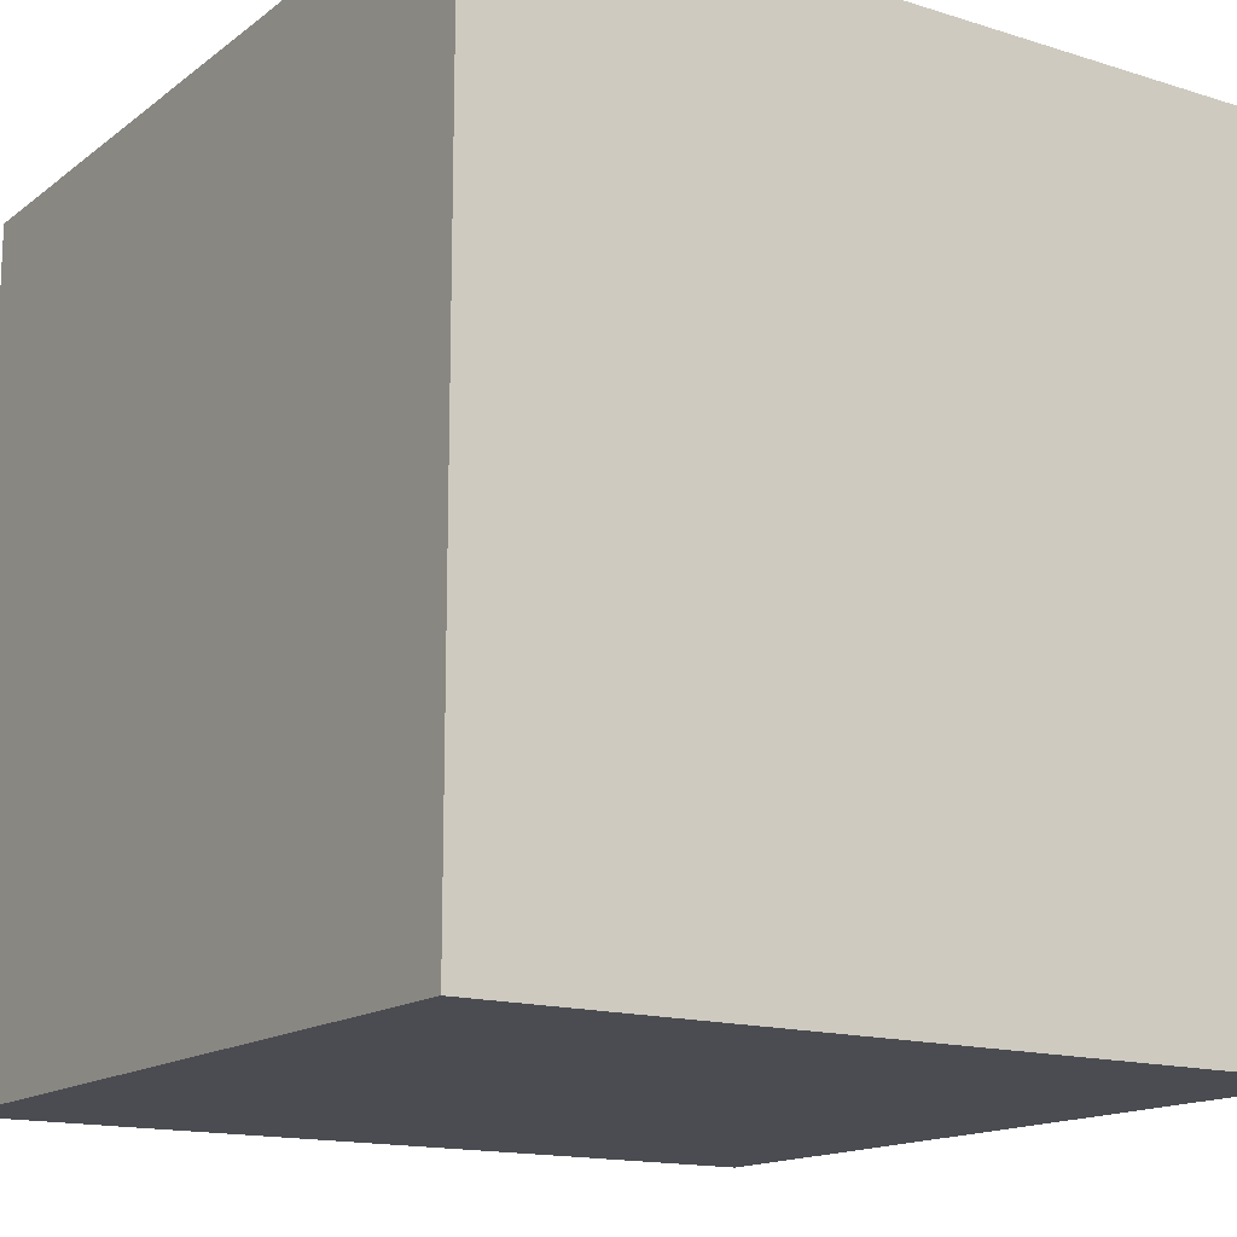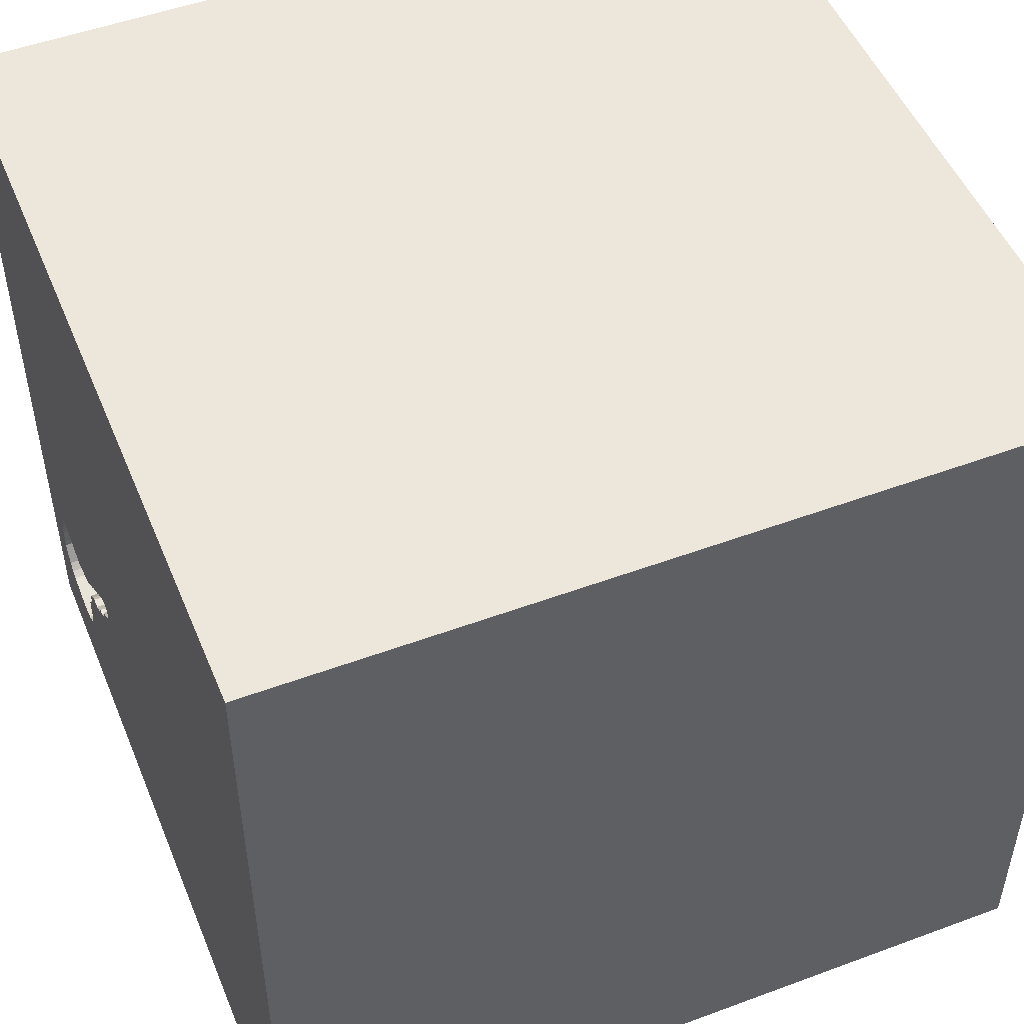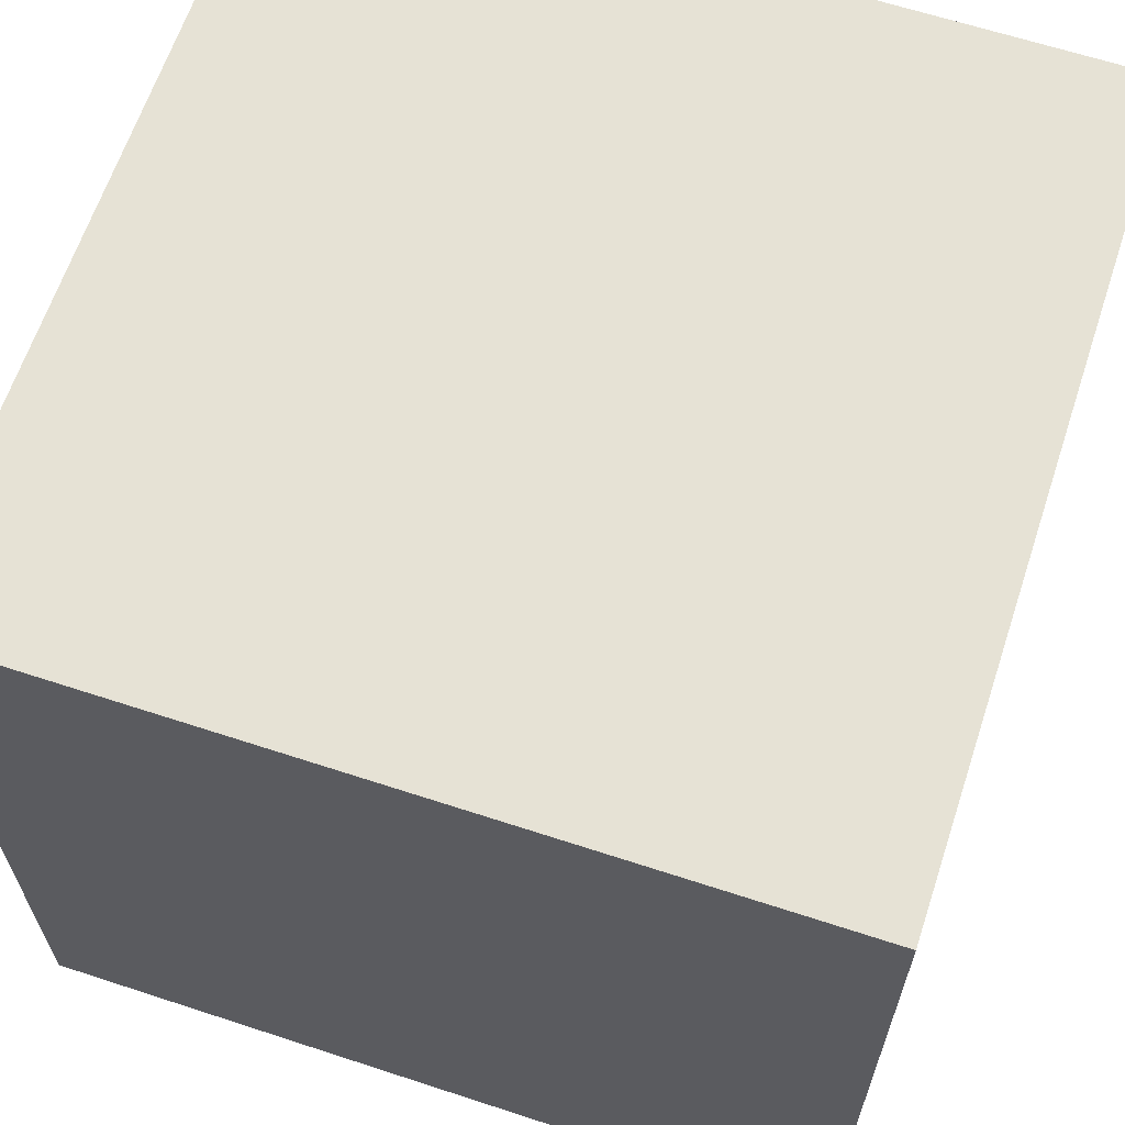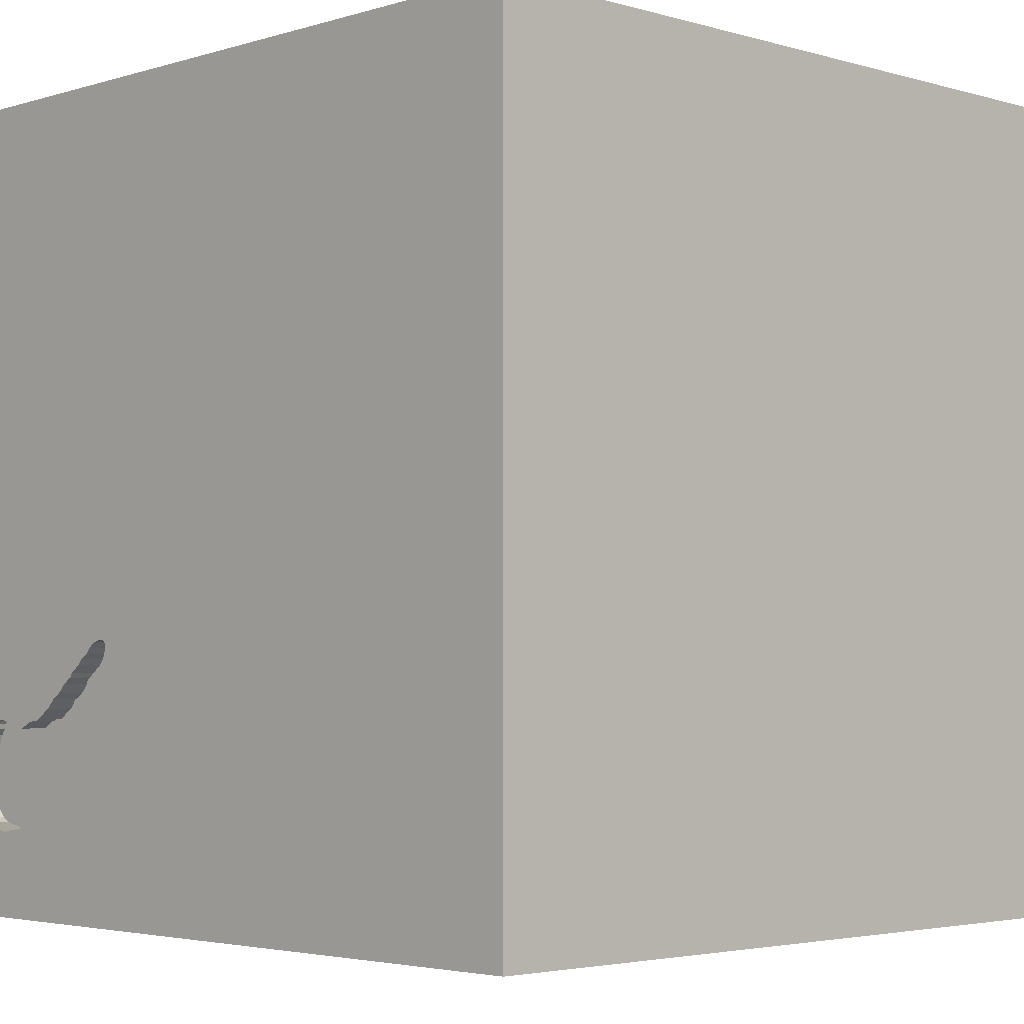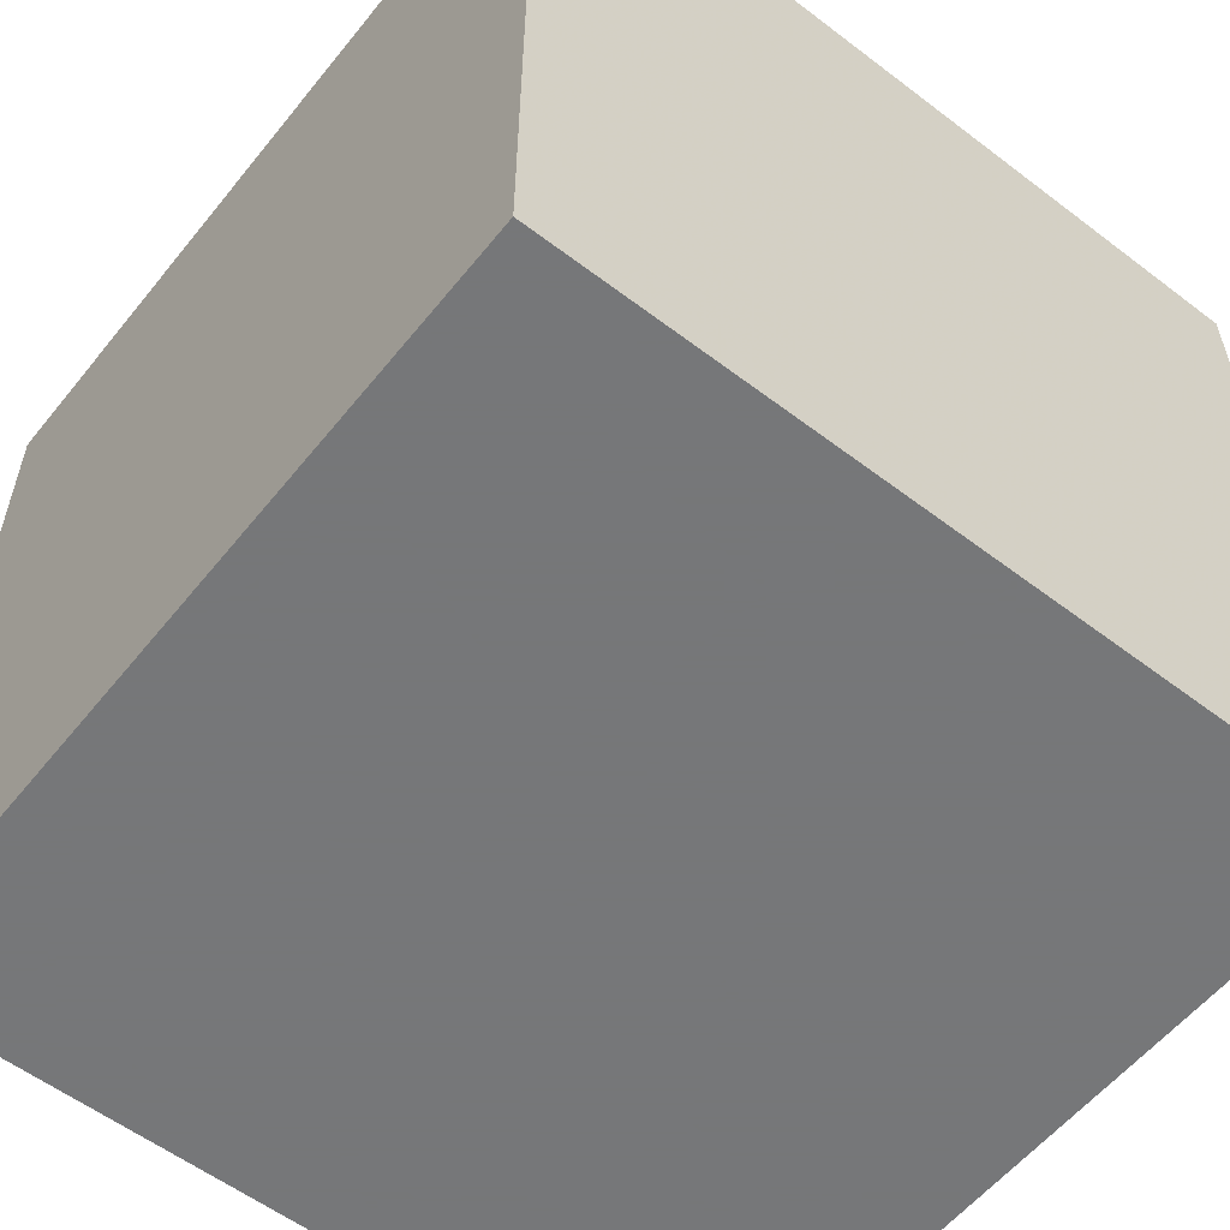
<metadata>
{"format":"obj","ext":"obj","renderer":"f3d","projection":"perspective","resolution":1024,"background":"white","views":[{"elev":-15.3,"azim":56.5,"up":"+Y"},{"elev":50.4,"azim":-112.1,"up":"+Z"},{"elev":64.0,"azim":-71.7,"up":"+Z"},{"elev":-3.4,"azim":-134.3,"up":"+Z"},{"elev":-57.1,"azim":-128.4,"up":"+Y"}]}
</metadata>
<code>
o key_104
v 0.8262 1.5 -0.7886
v 0.6045 1.5 -0.5177
v 0.6045 1.4 -0.5177
v 0.6249 1.5 -0.6734
v 0.5105 1.5 -0.5084
v 0.6217 1.5 -0.5379
v 0.6217 1.4 -0.5379
v 0.944 1.5 -1.047
v 0.9722 1.5 -0.7831
v 0.9722 1.4 -0.7831
v 0.9848 1.5 -1.143
v 1.275 1.5 -0.7974
v 0.9531 1.5 -0.7798
v 0.9531 1.4 -0.7798
v 0.6838 1.5 -0.6994
v 0.6838 1.4 -0.6994
v 0.9632 1.5 -1.111
v 0.9632 1.4 -1.111
v 0.6966 1.5 -0.7077
v 0.6966 1.4 -0.7077
v 0.5382 1.5 -0.5779
v 1.252 1.5 -1.161
v -1.068 0.7943 -1.5
v -1.081 -0.599 1.5
v -1.055 -1.5 -0.3385
v -0.612 -1.5 1.12
v -0.6641 -1.5 -1.276
v -0.6201 1.5 -0.6966
v -1.003 1.5 0.3743
v -0.8333 1.5 1.5
v -0.8073 -1.198 1.5
v 1.125 1.5 -1.188
v 0.8865 1.5 -0.864
v 0.8865 1.4 -0.864
v 1.318 1.5 -0.8857
v 1.318 1.4 -0.8857
v 1.037 1.5 -1.174
v 1.037 1.4 -1.174
v 0.8803 1.5 -0.8782
v 0.8803 1.4 -0.8782
v 1.281 1.5 -0.8164
v 1.125 1.4 -1.188
v 0.9393 1.5 -0.7808
v 0.4557 0.6771 1.5
v 0.1823 1.094 1.5
v 1.006 -0.6201 -1.5
v 0.4167 -0.3906 1.5
v 0.6641 -1.5 0.1823
v 0.5469 -1.5 1.146
v 0.1562 -1.5 -0.4427
v 0.4687 -1.5 0.638
v 0.1042 -1.5 -1.5
v 0.4427 -1.5 -1.113
v -0.1302 -1.5 1.5
v -0.03906 1.5 0.9635
v 0.1823 1.5 -0.2083
v -0.1562 1.5 -1.5
v 0.3548 1.5 -0.944
v 0.1302 1.5 1.5
v -0.1367 -1.139 -1.5
v 0.651 -1.185 1.5
v 0.5219 1.5 -0.495
v 0.02604 -1.094 1.5
v -0.2083 0.4688 -1.5
v 0 0.4687 1.5
v -0.05208 -0 1.5
v -0.1823 -0.4688 1.5
v -0.07812 -1.5 0.4167
v -0.05208 -1.5 1.276
v 0 -1.5 -1.198
v 1.19 1.5 -0.7788
v 1.19 1.4 -0.7788
v 0.9277 1.5 -0.7816
v 0.9277 1.4 -0.7816
v 0.5434 1.5 -0.4903
v 0.6602 1.5 -0.5674
v 0.8262 1.4 -0.7886
v 0.9595 1.5 -0.784
v 0.9595 1.4 -0.784
v 0.708 1.5 -0.606
v 0.708 1.4 -0.606
v 0.7836 1.5 -0.7747
v 0.8464 0.8236 -1.5
v 1.042 0.4557 1.5
v 1.25 -0.1562 1.5
v 1.5 1.5 1.5
v 1.042 -0.625 1.5
v 1.237 -1.5 -0.8594
v 1.25 -1.5 0.5208
v 1.146 -1.5 -0.1562
v 1.5 -1.5 1.5
v 1.5 -1.5 -1.5
v 1.003 1.5 0.319
v 0.9766 1.5 1.107
v 1.141 1.5 -0.7801
v 0.5092 1.5 -0.5197
v 0.5092 1.4 -0.5197
v 0.8769 1.5 -0.8366
v 1.018 1.5 -0.81
v 1.337 1.5 -0.9554
v 0.95 1.5 -1.075
v 0.8243 1.5 -0.7025
v 0.8243 1.4 -0.7025
v 0.5746 1.5 -0.4984
v 0.5746 1.4 -0.4983
v 1.236 1.5 -0.769
v 1.236 1.4 -0.769
v 1.345 1.5 -1.003
v 1.345 1.4 -1.003
v 0.94 1.4 -0.9593
v 0.5382 1.4 -0.5779
v 0.5105 1.4 -0.5084
v -0.4687 0.4167 1.5
v -0.625 -0.1562 1.5
v -0.4687 -1.5 -0.8333
v -0.4687 -1.5 0.1562
v -0.4687 -1.5 -0.4167
v -0.4362 1.237 -1.5
v -0.4688 0.9505 1.5
v 0.8062 1.5 -0.6907
v -1.5 -0.8333 -1.5
v -1.5 -0.8854 -1.198
v -1.5 -0.8333 1.5
v -1.5 0.599 0.1823
v -1.5 0.1302 -0.3125
v -1.5 0.5339 1.042
v -1.5 0.5729 -0.5208
v -1.5 0.1823 0.7812
v -1.5 0.1302 -1.5
v -1.5 0.651 -1.211
v -1.5 0.1302 1.5
v -1.5 -0.1953 -1.172
v -1.5 -0.1823 1.146
v -1.5 1.224 0.1562
v -1.5 1.5 1.5
v -1.5 1.042 -0.8073
v -1.5 1.198 0.638
v -1.5 1.5 -1.5
v -1.5 1.172 -0.3646
v -1.5 -0.5469 0.5729
v -1.5 -0.4036 0.07812
v -1.5 -0.4427 -0.6315
v -1.5 -1.5 -0.8333
v -1.5 -1.5 0.1302
v -1.5 -1.5 1.5
v -1.5 -1.5 -1.5
v -1.5 1.5 -0.1562
v -1.5 1.5 0.8333
v -1.5 -1.276 -0.8333
v -1.5 -1.198 0.3125
v -1.5 -1.198 -0.1823
v -1.5 -0.9115 1.029
v 0.6181 1.5 -0.6417
v 0.6181 1.4 -0.6417
v 0.7759 1.5 -0.7759
v 1.299 1.5 -0.8401
v 0.8769 1.4 -0.8366
v 0.6123 1.5 -0.6319
v 0.6123 1.4 -0.6319
v 0.6516 1.5 -0.5573
v 0.5174 1.5 -0.4977
v 0.5174 1.4 -0.4977
v 0.625 1.224 1.5
v 0.625 -1.5 -0.4427
v 0.8333 -1.5 1.5
v 0.5231 1.5 -0.559
v 0.8333 1.5 -1.5
v 0.788 1.5 -0.679
v 0.788 1.4 -0.679
v 0.7209 1.5 -0.6234
v 0.7209 1.4 -0.6234
v 0.7594 1.5 -0.6483
v 0.7062 1.5 -0.7351
v 1.075 1.5 -0.8015
v 1.075 1.4 -0.8015
v 1.267 1.5 -0.7862
v 1.267 1.4 -0.7862
v 1.34 1.5 -0.997
v 1.34 1.4 -0.997
v 0.7012 1.5 -0.7289
v 0.7594 1.4 -0.6483
v 0.5434 1.4 -0.4903
v 1.354 1.5 -0.7031
v 0.6598 1.5 -0.6991
v 0.6598 1.4 -0.6991
v 0.8812 1.5 -0.8909
v 0.8812 1.4 -0.8909
v 1.5 -0.8382 -0.07487
v 1.5 -0.8333 1.5
v 1.5 -0.1562 -0.7699
v 1.5 0.3906 -0.1074
v 1.5 -0.1042 -1.5
v 1.5 0.1302 1.5
v 1.5 1.12 0.2214
v 1.5 0.9831 1.071
v 1.5 1.5 -1.5
v 1.5 1.146 -0.7943
v 1.5 -0.2279 0.9977
v 1.5 -1.5 -0.1562
v 1.5 -1.5 0.8333
v 1.5 1.5 -0.8333
v 1.5 1.5 0.1562
v 1.5 -1.263 0.6771
v 1.108 1.5 -0.7908
v 1.337 1.4 -0.9554
v 1.141 1.4 -0.7801
v 1.018 1.4 -0.81
v -1.276 0.05208 1.5
v -0.8464 -0.3711 -1.5
v -1.185 -1.5 -1.016
v -1.146 -1.5 0.1823
v -0.9115 -1.5 0.625
v -1.12 0.5859 1.5
v 1.281 1.4 -0.8164
v 0.94 1.5 -0.9593
v 1.275 1.4 -0.7974
v 0.8572 1.5 -0.7359
v 0.8572 1.4 -0.7359
v 0.7667 1.5 -0.7774
v 0.7667 1.4 -0.7774
v -0.3646 -1.198 1.5
v 1.28 1.5 -1.146
v 0.6688 1.5 -0.5775
v 0.6688 1.4 -0.5775
v 1.299 1.4 -0.8401
v 0.8333 -0.1562 1.5
v 0.9115 1.5 -0.5729
v 0.7355 1.5 -0.7556
v 0.6249 1.4 -0.6734
v 0.944 1.4 -1.047
v 0.9009 1.5 -0.9097
v 0.6516 1.4 -0.5573
v 1.252 1.4 -1.161
v 1.349 1.5 -1.021
v 1.349 1.4 -1.021
v 1.306 1.5 -1.12
v 0.8005 1.5 -0.772
v 0.8005 1.4 -0.772
v 0.5231 1.4 -0.559
v 0.95 1.4 -1.075
v 0.5272 1.5 -0.4919
v 0.5272 1.4 -0.4919
v 1.342 1.5 -1
v 0.7012 1.4 -0.7289
v 0.9848 1.4 -1.143
v 1.306 1.4 -1.12
v 1.347 1.5 -1.047
v 1.347 1.4 -1.047
v 0.9205 1.5 -0.9285
v 0.9205 1.4 -0.9285
v 0.7062 1.4 -0.7351
v 1.28 1.4 -1.146
f 123 152 145
f 145 24 123
f 152 144 145
f 54 31 145
f 144 212 145
f 26 54 145
f 131 152 123
f 31 24 145
f 24 131 123
f 131 133 152
f 152 150 144
f 212 26 145
f 54 221 31
f 24 208 131
f 144 211 212
f 26 69 54
f 54 63 221
f 133 140 152
f 140 150 152
f 221 24 31
f 150 151 144
f 221 67 24
f 131 126 133
f 54 61 63
f 140 151 150
f 151 143 144
f 144 25 211
f 211 116 212
f 212 68 26
f 165 61 54
f 63 67 221
f 67 114 24
f 114 208 24
f 133 128 140
f 140 141 151
f 151 149 143
f 143 25 144
f 68 69 26
f 69 165 54
f 208 213 131
f 135 126 131
f 126 128 133
f 69 49 165
f 213 135 131
f 25 116 211
f 116 68 212
f 128 141 140
f 143 210 25
f 114 213 208
f 141 142 151
f 68 49 69
f 63 47 67
f 67 66 114
f 114 113 213
f 142 149 151
f 25 117 116
f 68 51 49
f 49 91 165
f 61 47 63
f 165 91 61
f 149 146 143
f 66 113 114
f 126 124 128
f 128 124 141
f 146 210 143
f 210 117 25
f 51 91 49
f 61 87 47
f 113 119 213
f 124 125 141
f 142 122 149
f 122 146 149
f 210 115 117
f 116 50 68
f 68 48 51
f 47 66 67
f 135 137 126
f 141 125 142
f 117 50 116
f 66 65 113
f 137 124 126
f 91 87 61
f 119 135 213
f 122 121 146
f 50 48 68
f 87 226 47
f 210 27 115
f 51 89 91
f 47 65 66
f 65 119 113
f 29 148 135
f 142 132 122
f 146 27 210
f 115 50 117
f 48 89 51
f 47 44 65
f 148 137 135
f 203 91 200
f 189 87 91
f 137 134 124
f 124 127 125
f 125 132 142
f 209 146 121
f 89 200 91
f 198 189 91
f 87 85 226
f 55 135 30
f 132 121 122
f 115 70 50
f 50 164 48
f 226 44 47
f 119 30 135
f 29 135 55
f 27 70 115
f 198 91 203
f 226 84 44
f 65 45 119
f 148 134 137
f 134 127 124
f 127 132 125
f 146 52 27
f 48 90 89
f 188 198 203
f 189 85 87
f 44 45 65
f 148 147 134
f 134 139 127
f 132 129 121
f 209 60 146
f 60 52 146
f 164 90 48
f 189 193 85
f 119 59 30
f 29 147 148
f 209 121 129
f 70 53 50
f 50 53 164
f 89 199 200
f 198 193 189
f 85 84 226
f 45 59 119
f 55 30 59
f 127 130 132
f 52 70 27
f 90 199 89
f 203 200 199
f 136 130 127
f 188 203 199
f 191 198 188
f 56 29 55
f 84 163 44
f 44 163 45
f 147 139 134
f 139 136 127
f 130 129 132
f 164 88 90
f 193 84 85
f 23 209 129
f 52 53 70
f 53 88 164
f 84 86 163
f 94 55 59
f 56 28 29
f 64 209 23
f 83 209 64
f 46 60 209
f 190 191 188
f 163 59 45
f 58 28 56
f 83 46 209
f 88 199 90
f 195 193 198
f 93 56 55
f 56 5 96
f 147 136 139
f 138 130 136
f 161 5 56
f 56 62 161
f 166 58 56
f 56 96 166
f 28 147 29
f 130 138 129
f 194 195 198
f 193 86 84
f 163 86 59
f 93 55 94
f 56 227 2
f 241 62 56
f 56 2 104
f 75 241 56
f 56 104 75
f 21 158 153
f 58 166 21
f 184 15 19
f 184 19 180
f 21 153 4
f 184 180 58
f 58 21 4
f 58 4 184
f 23 129 138
f 46 52 60
f 52 92 53
f 92 188 199
f 191 194 198
f 195 86 193
f 94 59 86
f 227 56 93
f 227 170 80
f 80 223 76
f 6 2 227
f 80 76 160
f 160 6 227
f 227 80 160
f 58 180 173
f 173 228 58
f 147 138 136
f 118 64 23
f 46 92 52
f 92 88 53
f 102 120 168
f 102 168 172
f 172 170 227
f 227 217 102
f 102 172 227
f 249 215 58
f 219 155 39
f 58 228 219
f 231 249 58
f 186 231 58
f 219 39 186
f 58 219 186
f 28 138 147
f 83 64 118
f 88 92 199
f 227 43 73
f 227 73 217
f 155 82 237
f 155 237 1
f 98 33 39
f 98 39 155
f 155 1 98
f 190 188 92
f 197 191 190
f 197 194 191
f 227 99 9
f 13 43 227
f 227 9 78
f 227 78 13
f 58 215 8
f 58 8 101
f 17 11 58
f 58 101 17
f 95 204 174
f 174 99 227
f 227 95 174
f 196 58 11
f 37 32 196
f 196 11 37
f 183 227 93
f 183 95 227
f 196 32 22
f 71 95 183
f 183 35 156
f 183 156 41
f 106 71 183
f 183 41 12
f 176 106 183
f 12 176 183
f 22 222 196
f 167 58 196
f 57 28 58
f 57 118 23
f 57 83 118
f 202 194 197
f 202 195 194
f 202 93 94
f 202 183 93
f 183 100 35
f 196 222 236
f 167 57 58
f 57 138 28
f 57 23 138
f 167 83 57
f 196 83 167
f 192 46 83
f 196 197 190
f 196 201 197
f 201 202 197
f 202 86 195
f 202 94 86
f 201 183 202
f 196 236 247
f 196 247 234
f 178 100 183
f 243 178 183
f 183 196 234
f 108 243 183
f 234 108 183
f 196 192 83
f 192 92 46
f 192 190 92
f 196 190 192
f 201 196 183
f 72 225 36
f 72 214 225
f 206 72 36
f 156 35 36
f 36 225 156
f 72 107 214
f 41 156 225
f 225 214 41
f 95 71 72
f 72 206 95
f 175 206 36
f 71 106 107
f 107 72 71
f 177 214 107
f 204 95 206
f 206 175 204
f 175 36 205
f 205 36 35
f 35 100 205
f 106 176 107
f 177 216 214
f 177 107 176
f 12 41 214
f 214 216 12
f 174 204 175
f 205 42 175
f 216 177 12
f 176 12 177
f 175 207 174
f 205 179 42
f 110 175 42
f 100 178 179
f 179 205 100
f 99 174 207
f 207 175 110
f 179 233 42
f 110 42 230
f 178 243 179
f 207 10 9
f 9 99 207
f 110 250 207
f 246 233 179
f 42 233 22
f 22 32 42
f 8 215 110
f 110 230 8
f 230 42 38
f 243 108 109
f 109 179 243
f 79 10 207
f 250 110 215
f 215 249 250
f 207 250 34
f 233 246 252
f 248 246 179
f 240 230 38
f 32 37 38
f 38 42 32
f 235 179 109
f 10 79 9
f 79 207 34
f 249 231 250
f 187 34 250
f 233 252 22
f 252 246 236
f 236 222 252
f 246 248 236
f 248 179 235
f 101 8 230
f 230 240 101
f 18 240 38
f 37 11 38
f 108 234 235
f 235 109 108
f 78 9 79
f 74 79 34
f 231 186 187
f 187 250 231
f 187 40 34
f 222 22 252
f 247 236 248
f 234 247 248
f 248 235 234
f 17 101 240
f 240 18 17
f 18 38 245
f 245 38 11
f 13 78 79
f 79 14 13
f 79 74 14
f 157 74 34
f 186 39 187
f 40 187 39
f 39 33 34
f 34 40 39
f 18 245 17
f 11 17 245
f 43 13 14
f 14 74 43
f 77 74 157
f 157 34 98
f 33 98 34
f 74 73 43
f 74 77 218
f 77 157 1
f 98 1 157
f 74 218 73
f 218 77 238
f 217 73 218
f 218 238 103
f 1 237 238
f 238 77 1
f 218 103 217
f 169 103 238
f 237 82 238
f 102 217 103
f 120 102 103
f 103 169 120
f 220 169 238
f 220 238 82
f 155 219 220
f 82 155 220
f 168 120 169
f 169 220 251
f 219 228 220
f 172 168 169
f 169 181 172
f 169 251 20
f 251 220 228
f 228 173 251
f 169 20 181
f 244 20 251
f 181 171 172
f 20 171 181
f 180 19 20
f 20 244 180
f 244 251 173
f 173 180 244
f 170 172 171
f 20 16 171
f 80 170 171
f 171 81 80
f 19 15 16
f 16 20 19
f 16 185 171
f 171 154 81
f 15 184 185
f 185 16 15
f 154 171 185
f 81 224 80
f 224 81 154
f 154 185 229
f 223 80 224
f 154 159 224
f 184 4 229
f 229 185 184
f 4 153 154
f 154 229 4
f 76 223 224
f 224 232 76
f 153 158 159
f 159 154 153
f 232 224 159
f 160 76 232
f 158 21 159
f 159 7 232
f 232 7 160
f 111 159 21
f 159 111 7
f 6 160 7
f 111 3 7
f 2 6 7
f 7 3 2
f 21 166 239
f 239 111 21
f 105 3 111
f 239 105 111
f 3 105 2
f 105 239 182
f 97 239 166
f 166 96 97
f 104 2 105
f 105 182 104
f 182 239 97
f 75 104 182
f 97 242 182
f 112 97 96
f 96 5 112
f 182 242 75
f 112 242 97
f 5 161 112
f 241 75 242
f 162 242 112
f 162 112 161
f 62 241 242
f 242 162 62
f 162 161 62

</code>
